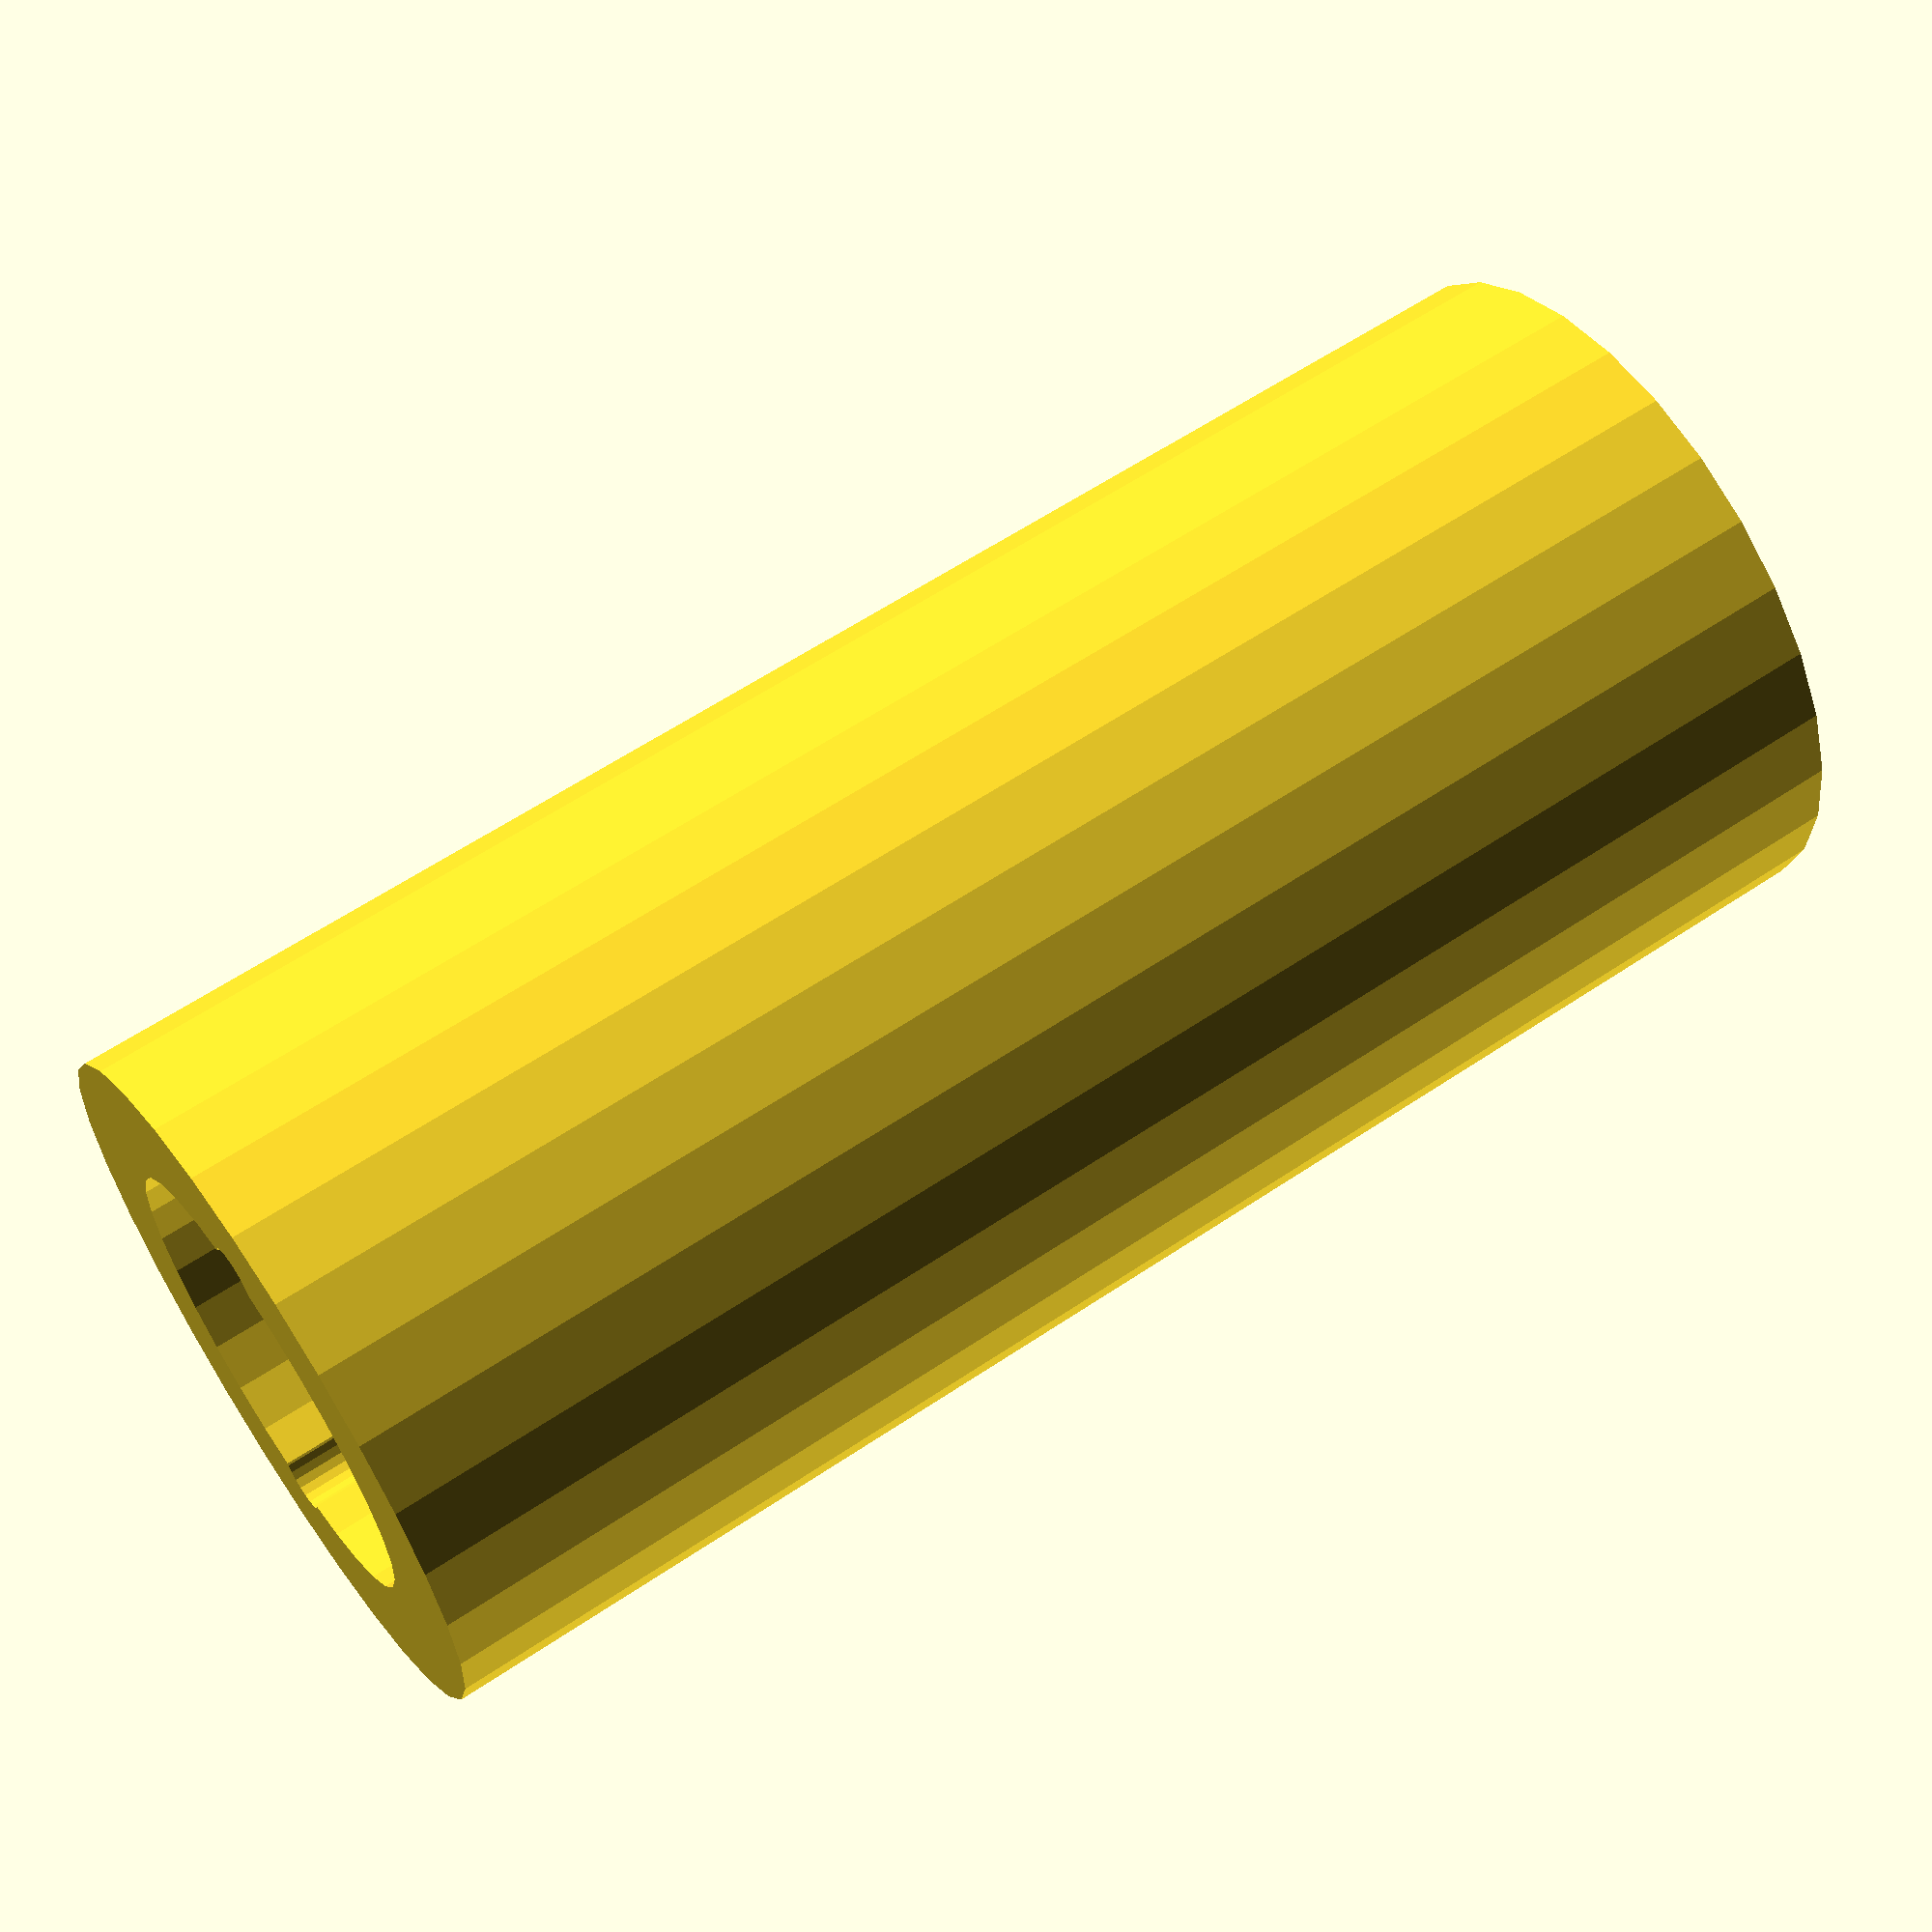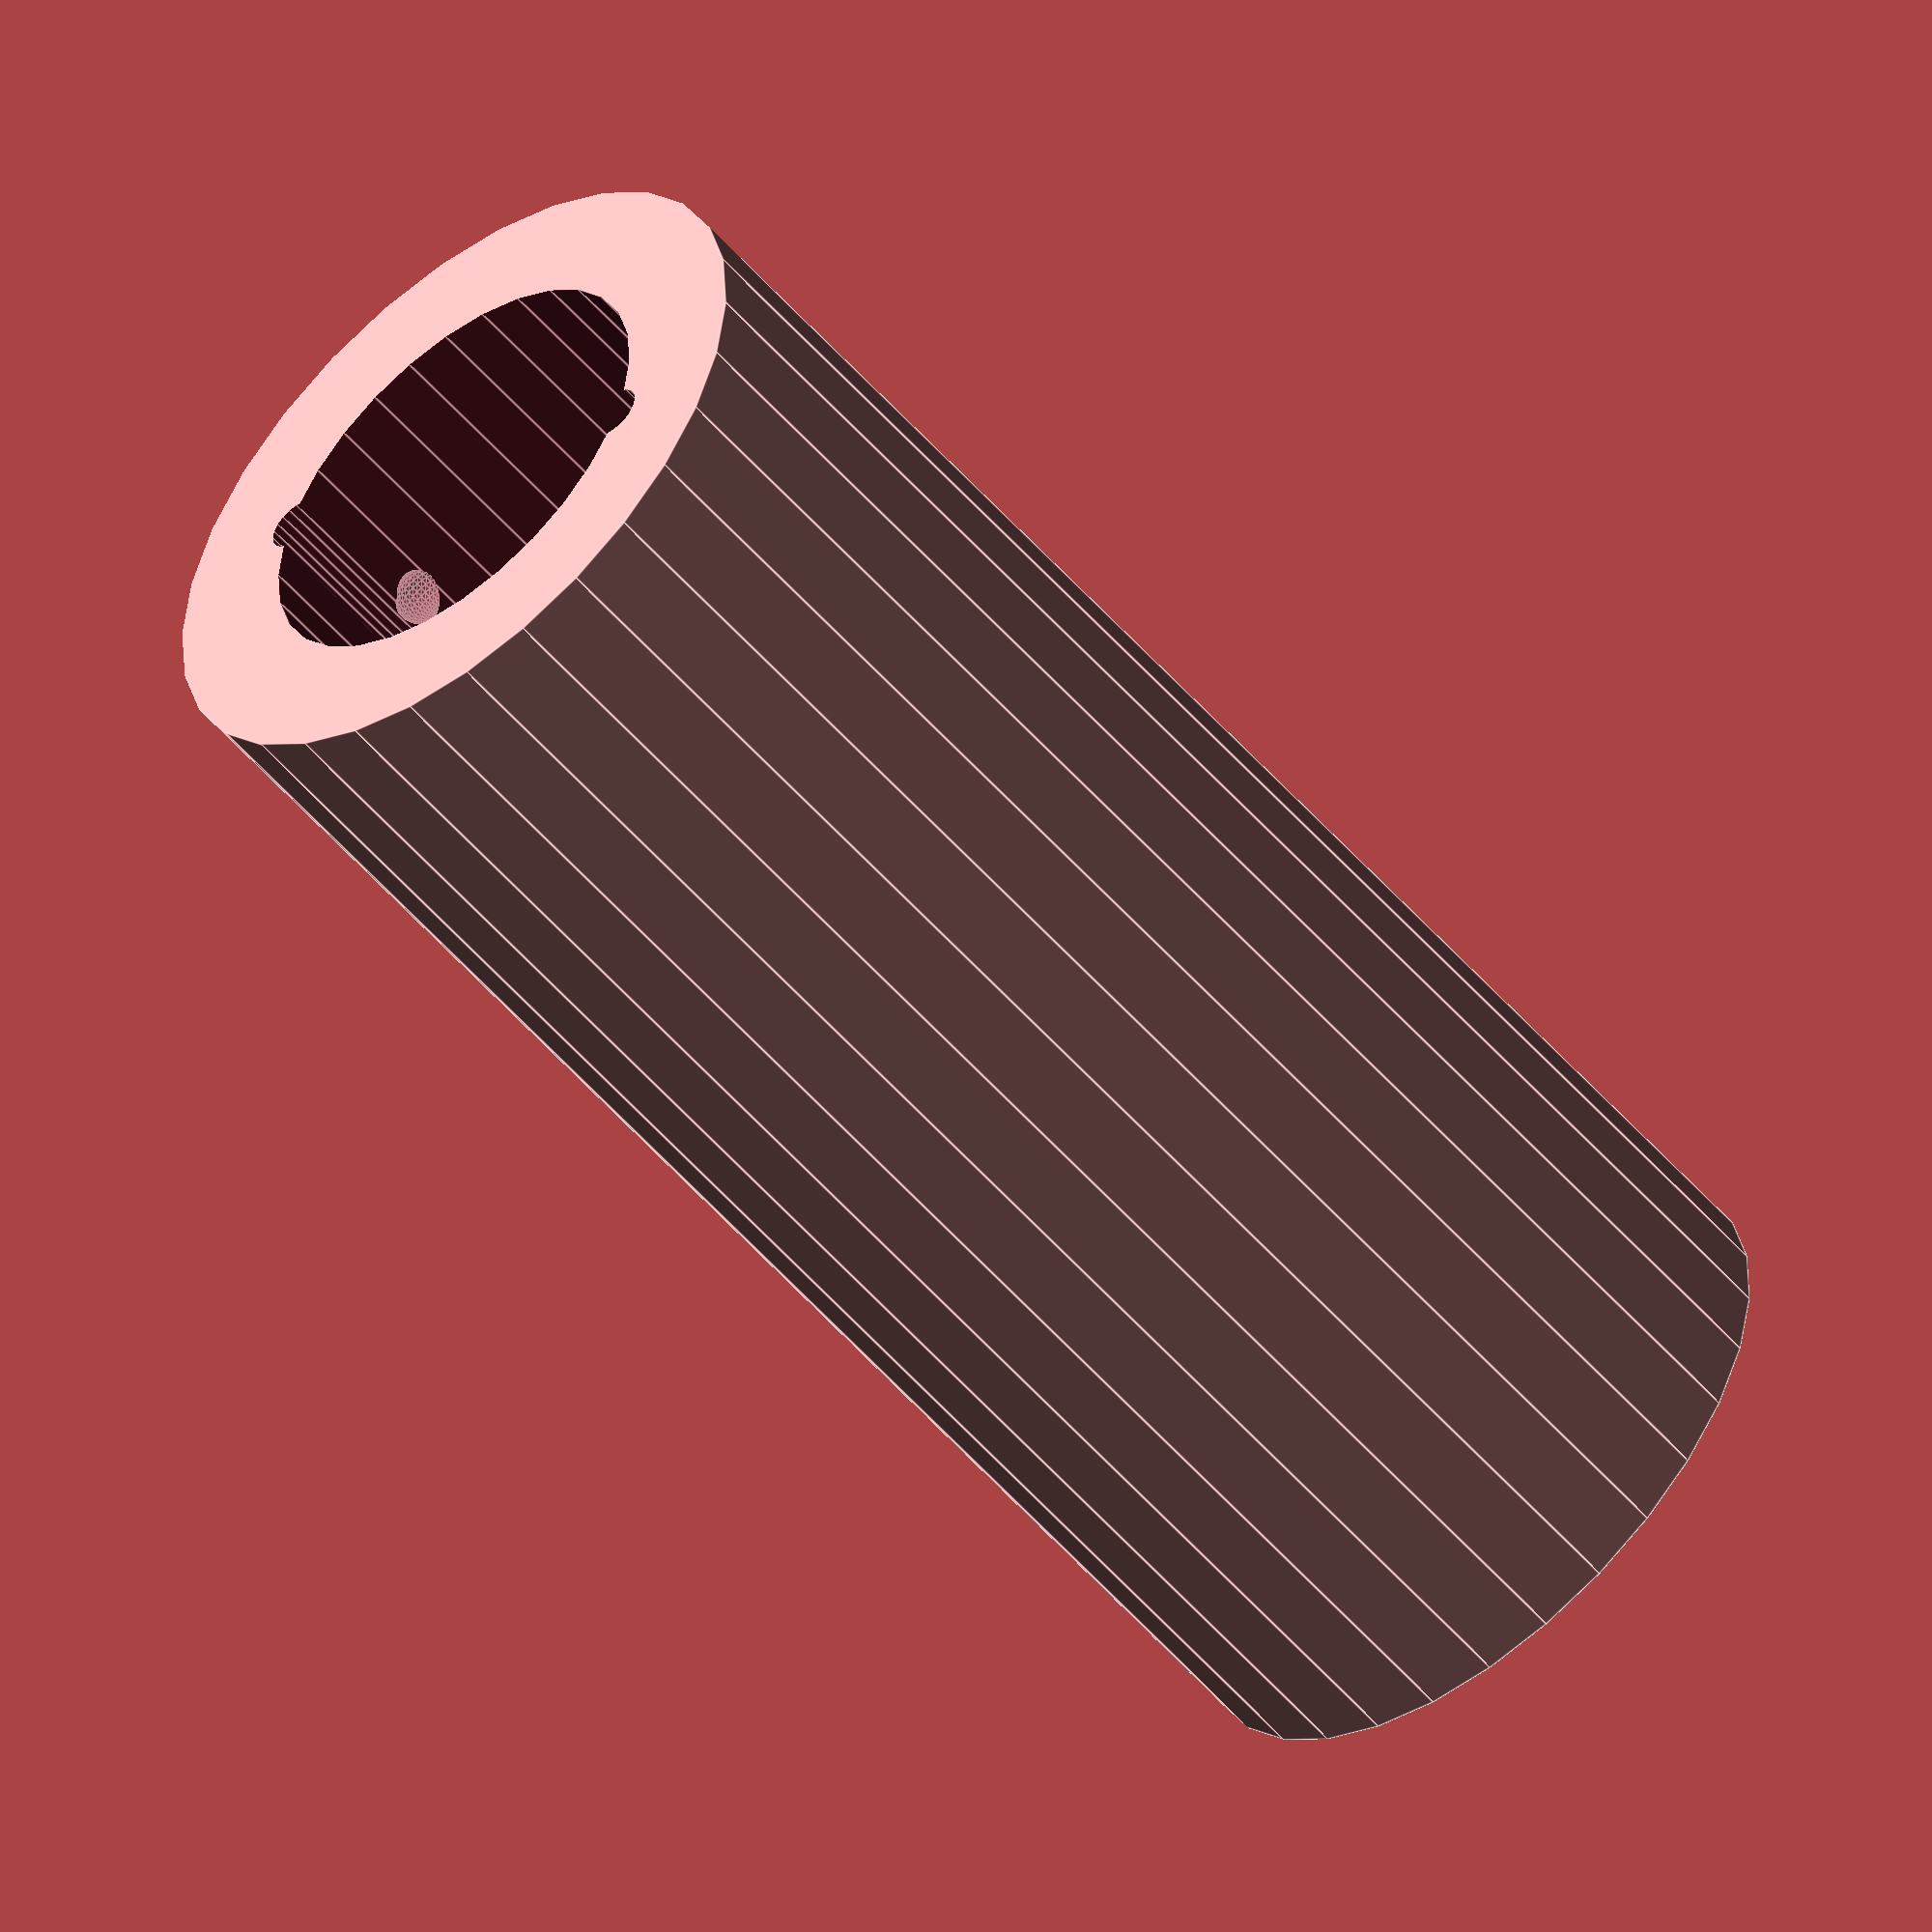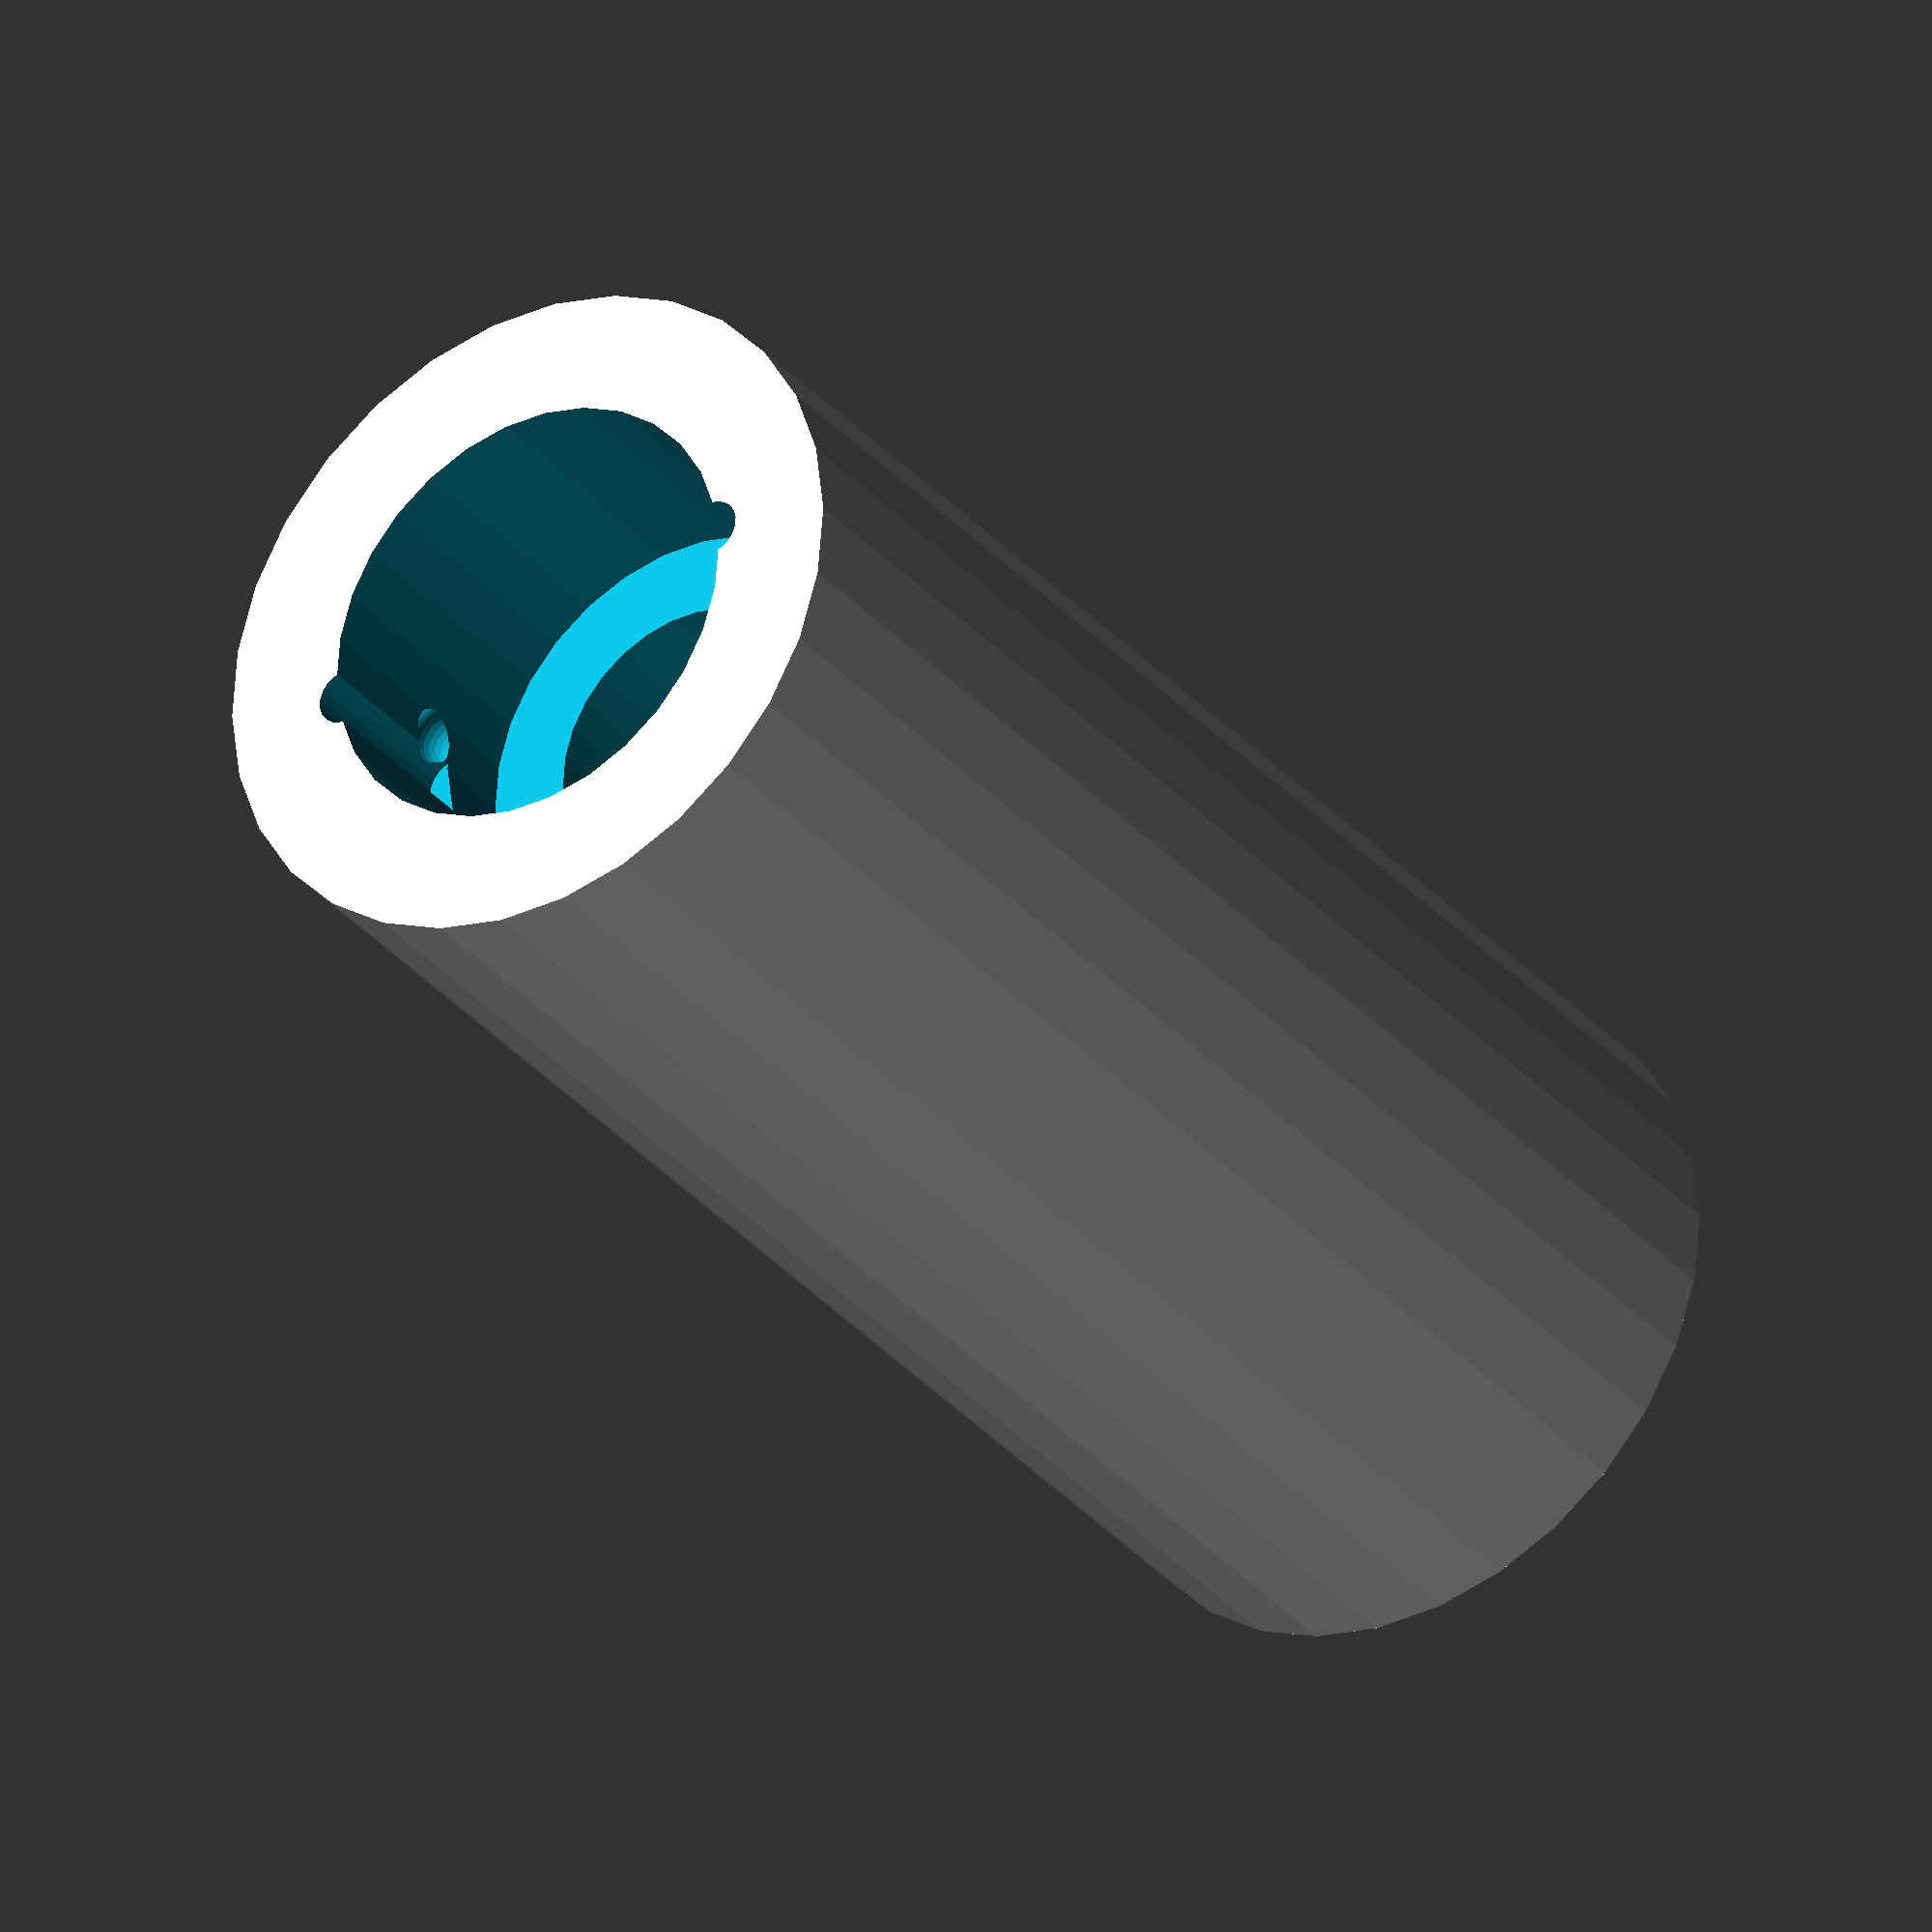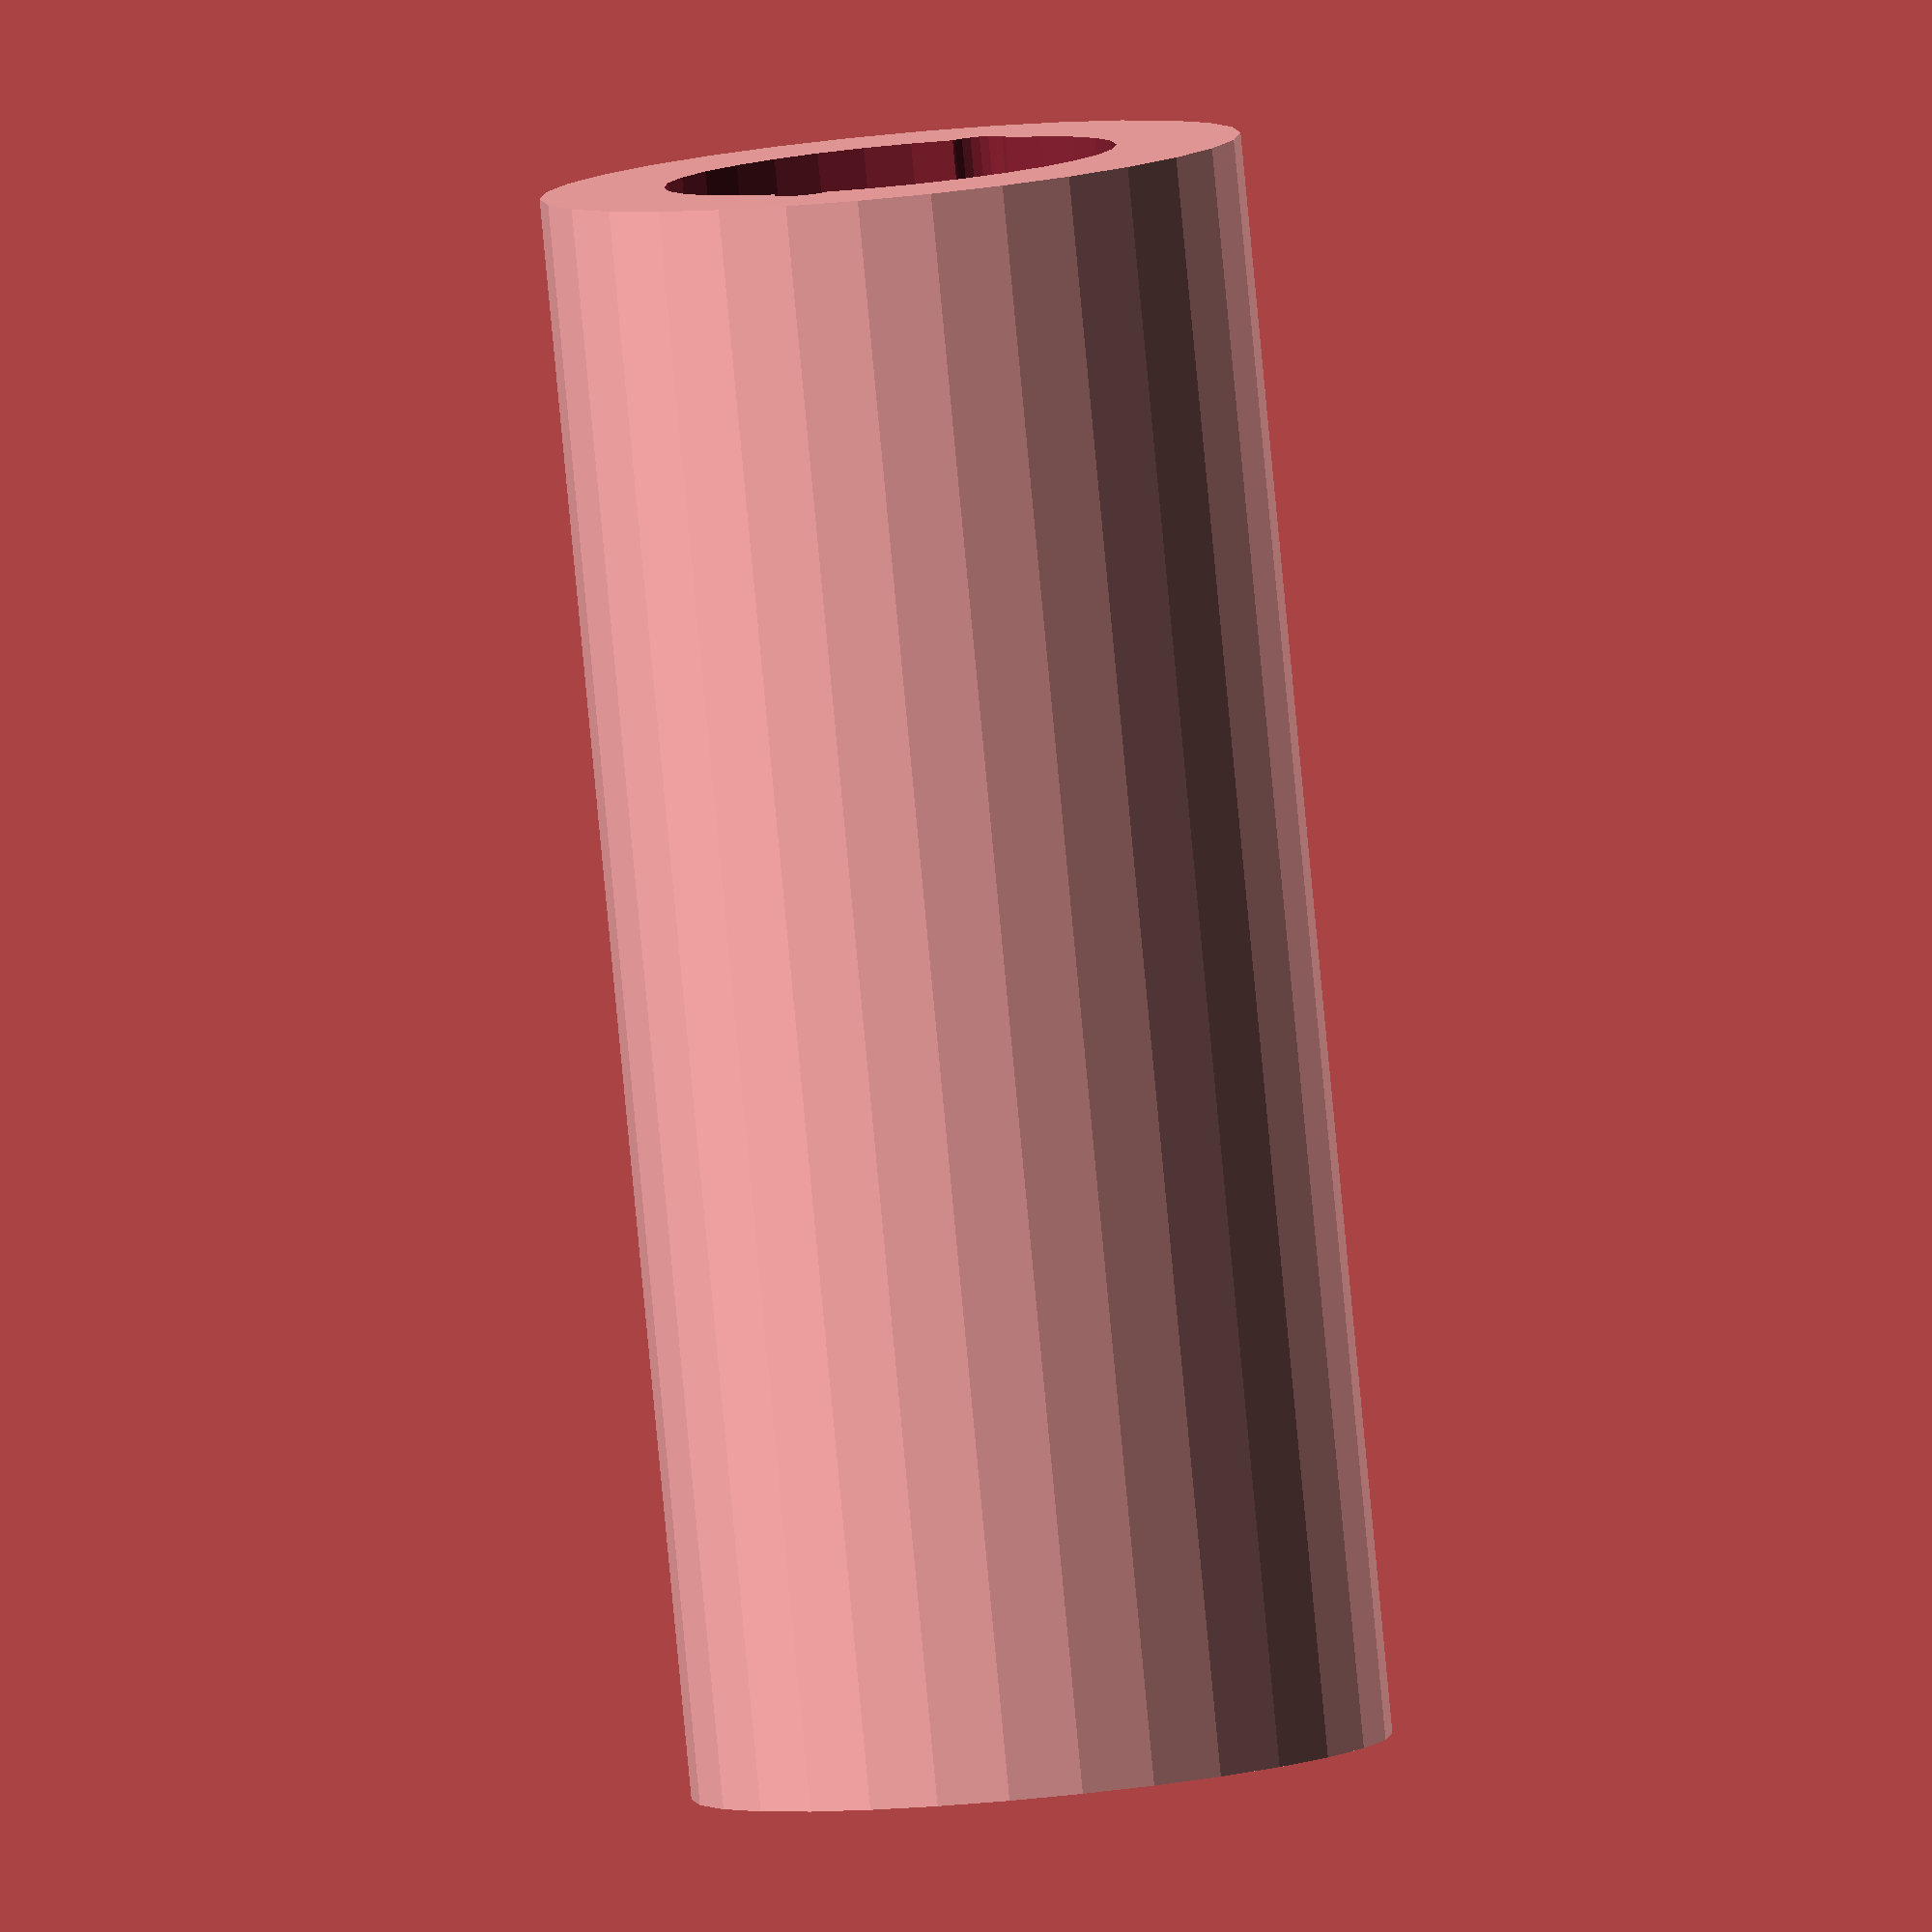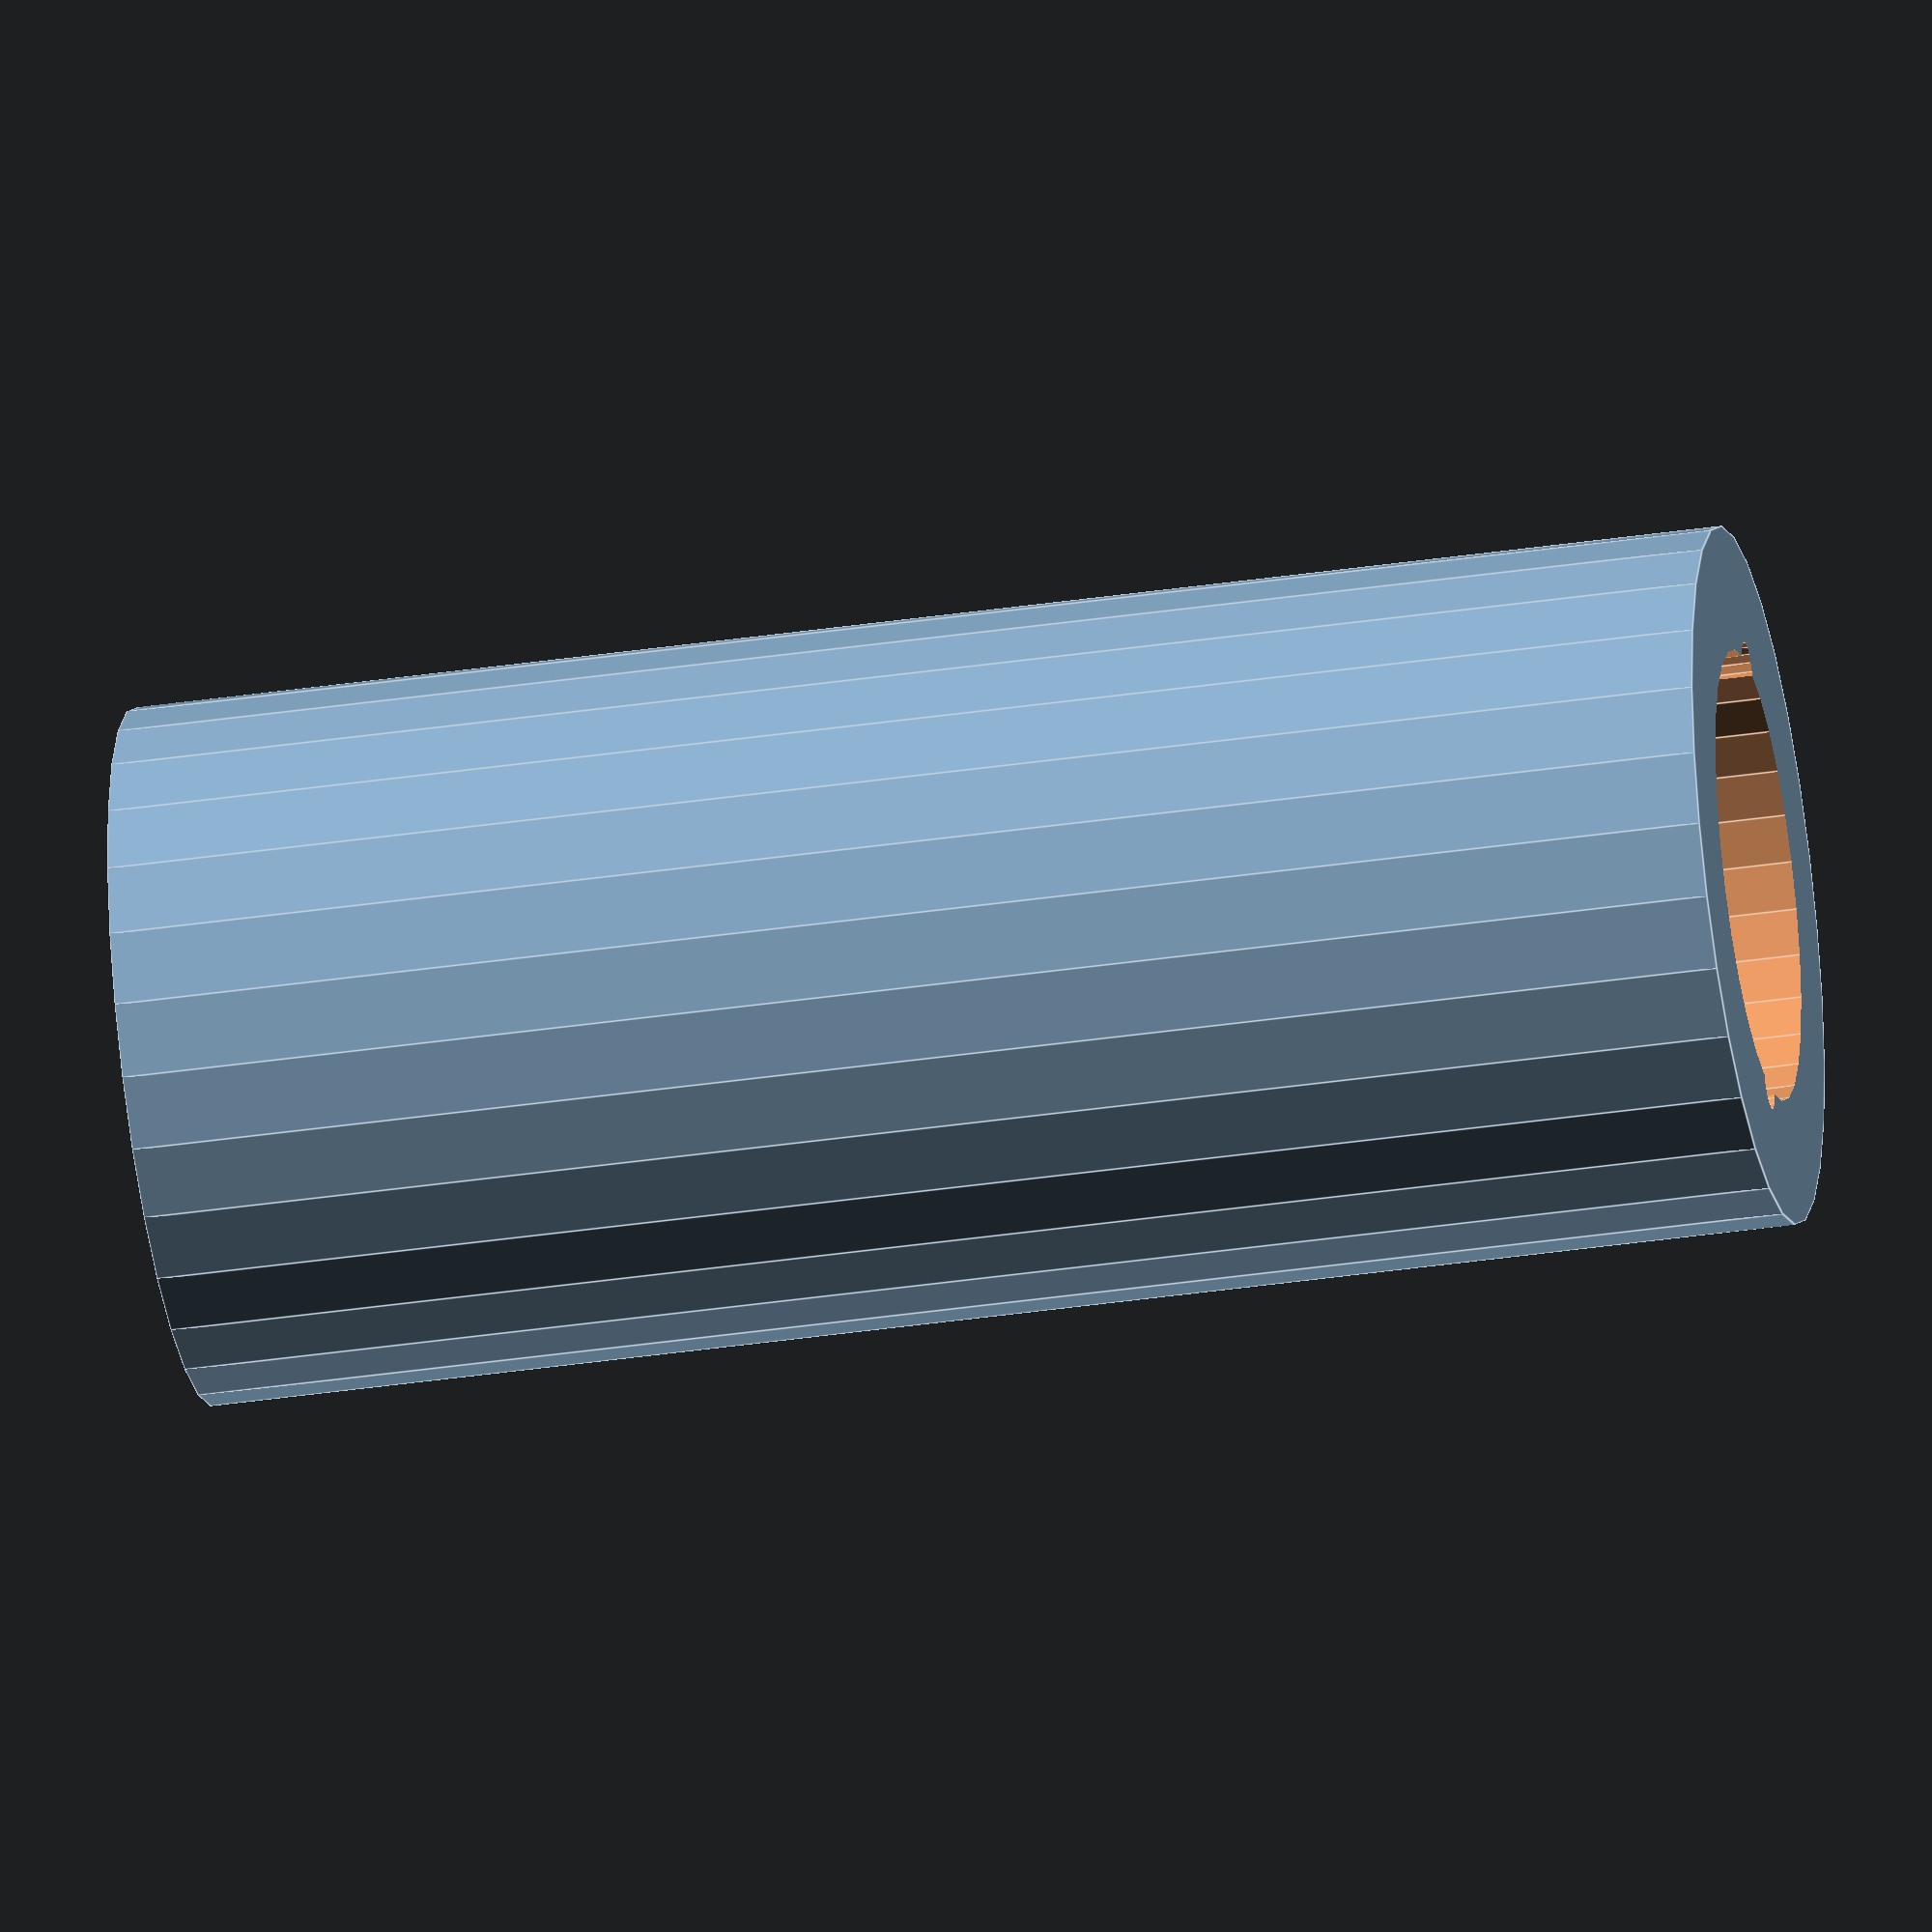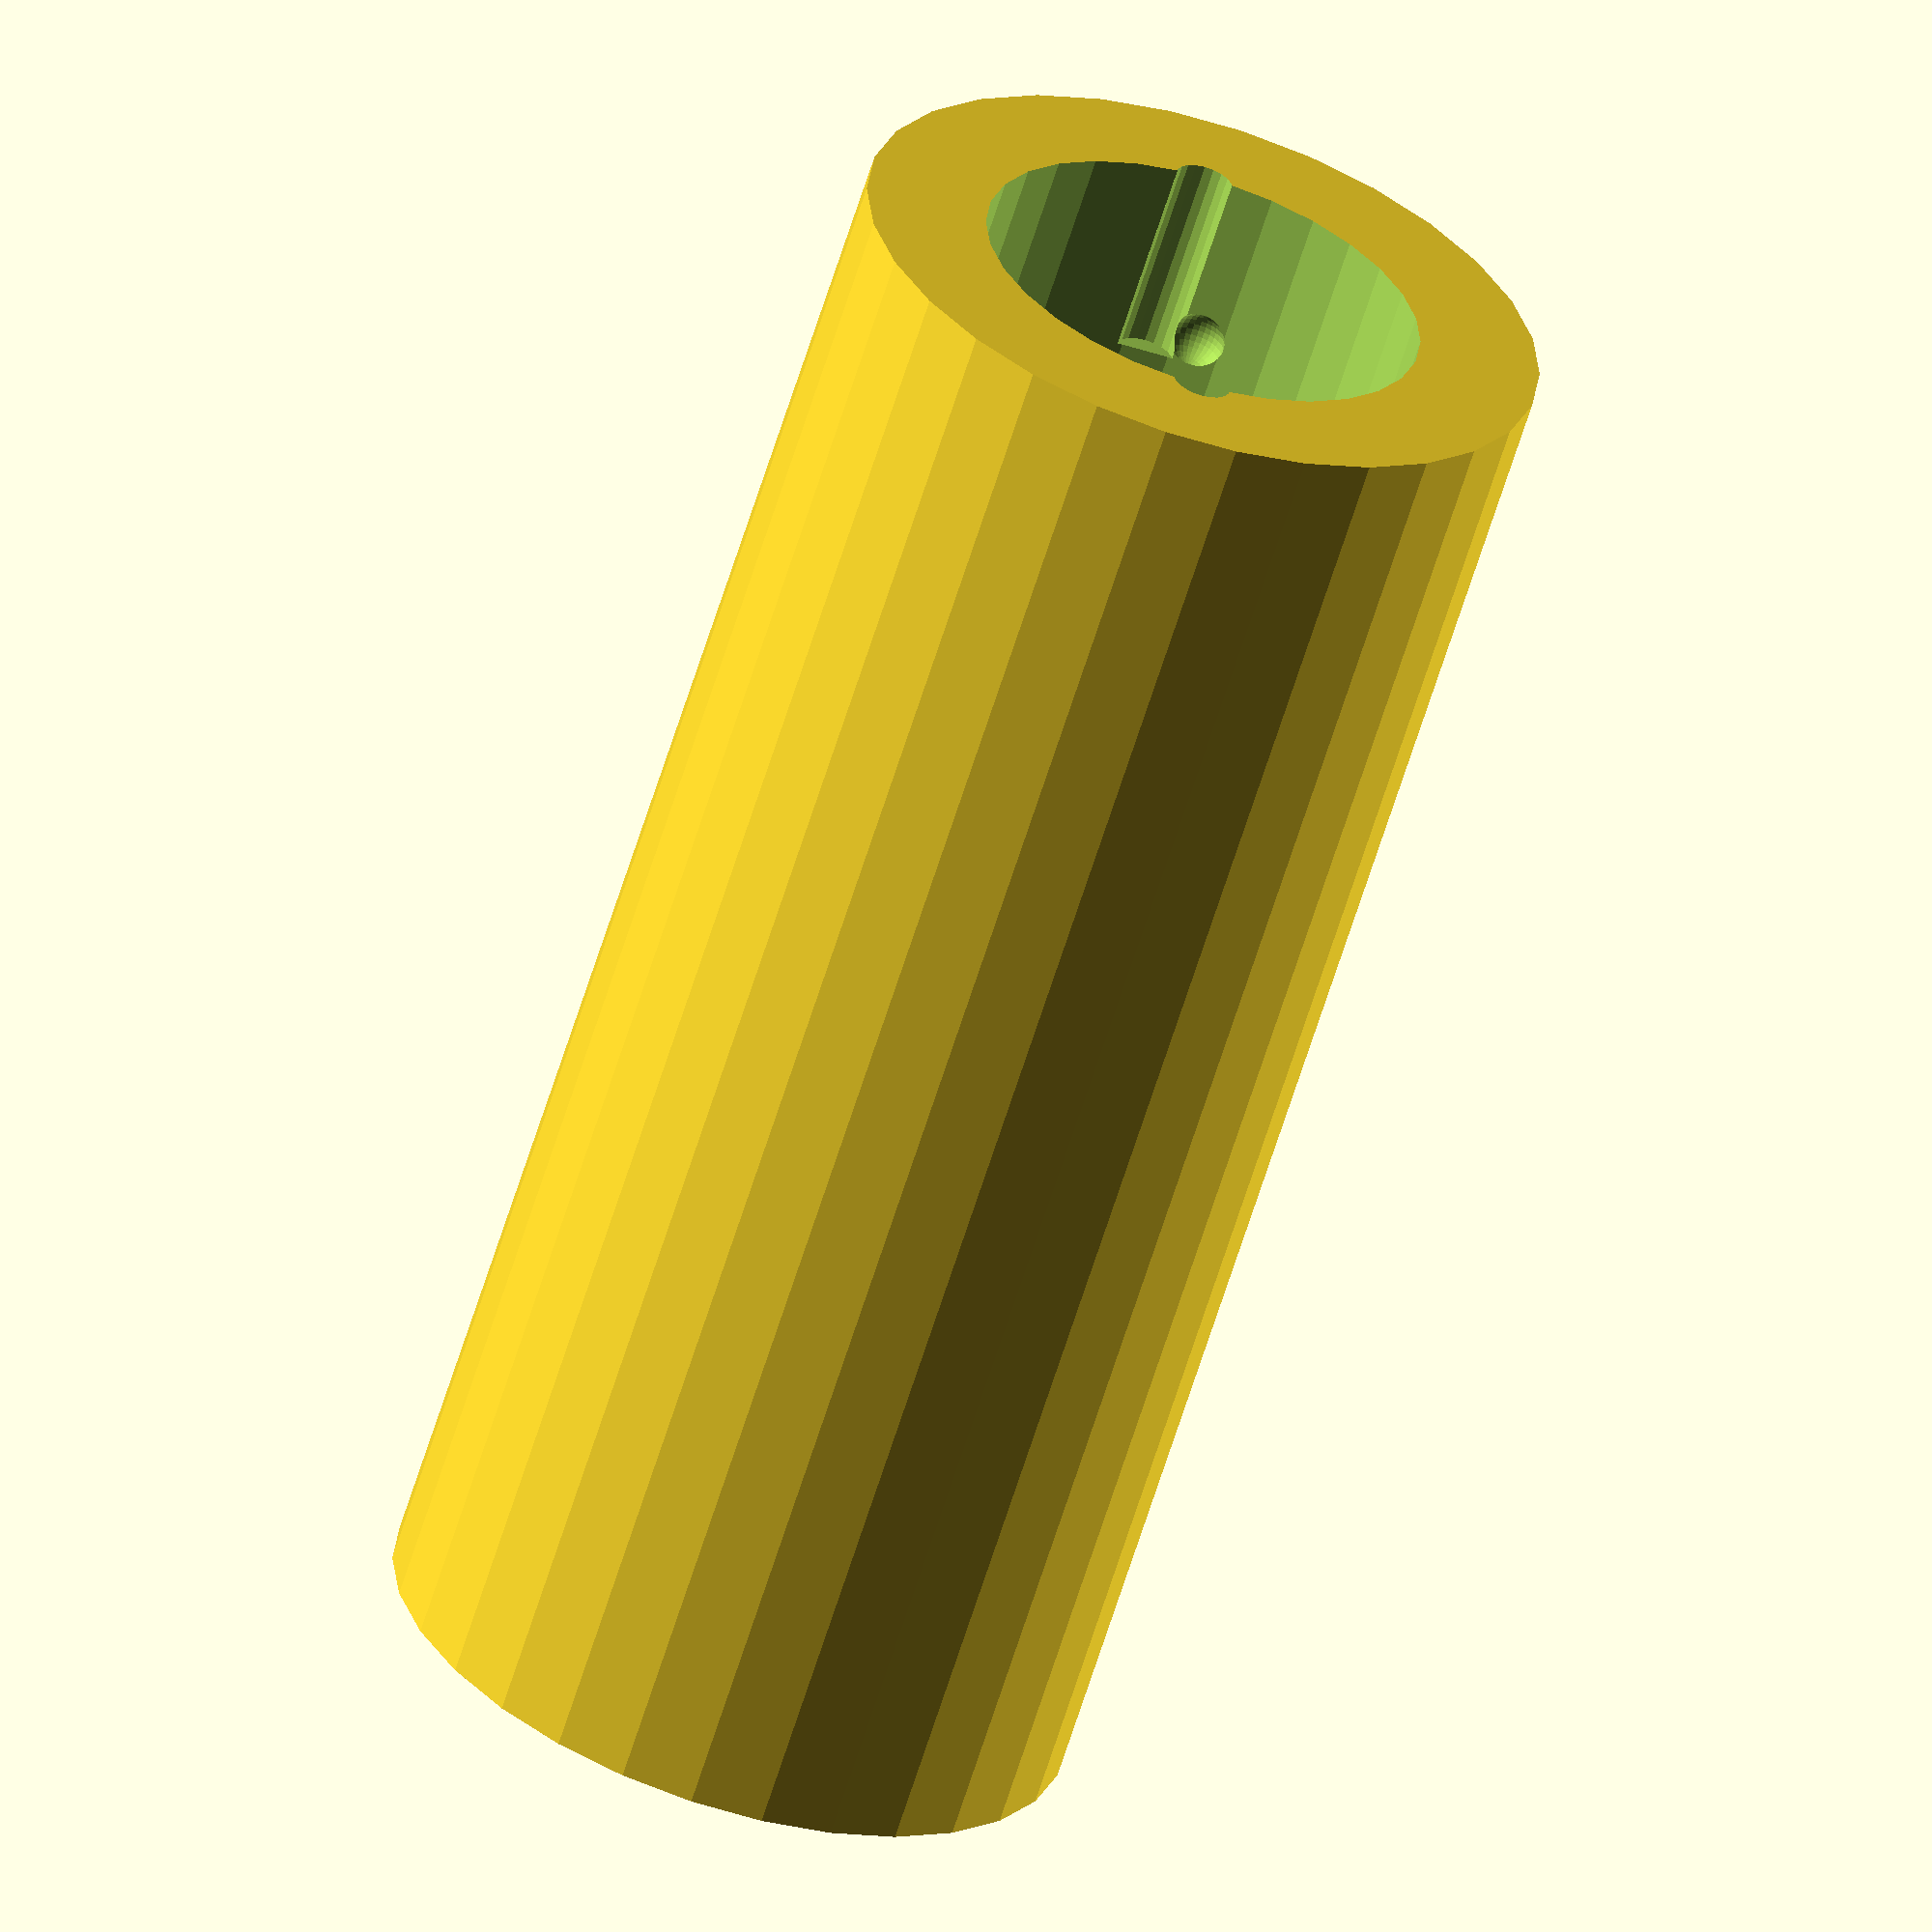
<openscad>
// general
bullet_holder_diameter = 30;
bullet_holder_height = 40;
receptacle_diameter = 20;
receptacle_depth = 70;
rod_diameter = 10;

// calibers
// 9mm
body_diameter_9mm = 9;
grove_diameter_9mm = 8.68;
// 357 mag
body_diameter_357mag = 9;
rim_diameter_357mag = 11;

// body structure
translate([200, 0, 0]) {
	union() {
		difference() {
			cylinder(d=bullet_holder_diameter+18, h=110, center=true);
			union(){
				translate([0, 0, 45.1]) {
					//bullet holder socket
					cylinder(d=bullet_holder_diameter+1, h=bullet_holder_height/2, center=true);

					// bullet and powder receptacle
					translate([0, 0, -25]) {
						cylinder(d=receptacle_diameter, h=receptacle_depth, center=true);;
					}
					translate([0, 0, -60]) {
						sphere(d=receptacle_diameter);
					}

					//locking grove
					translate([0, 15, 3]) {
						cylinder(d=4, h=14, center=true, $fn=20);
						translate([3, -.4, -5]) {
							sphere(d=4, $fn=30);
						}
					}
					translate([0, -15, 3]) {
						cylinder(d=4, h=14, center=true, $fn=20);
						translate([-3, .4, -5]) {
							sphere(d=4, $fn=30);
						}
					}
				}
			}
		}
	}
}

//body to handle rod linkage
// can't seem to figure out how to make a valid trapezoid
/* translate([-20, 0, 40]) {
	rotate([-90,0,0]){
		polyhedron(
			points=[
				[0,0,0],
				[40,0,0],
				[40,80,0],
				[0,80,0],
				[5,70,20],
				[5,10,20],
				[35,10,20],
				[35,70,20]
			],
			faces=[
				[0,1,2,3],
				[1,2,7,6],
				[2,3,4,7],
				[3,0,5,4],
				[4,5,6,7],
				[0,1,6,5],
			]
		);
	}
}
translate([0, 10, 0]) {
	rotate([-90,0,0]){
		cylinder(d=rod_diameter, h=rod_diameter*2, center=true);
	}
} */

</openscad>
<views>
elev=119.4 azim=357.6 roll=124.5 proj=p view=wireframe
elev=233.0 azim=291.4 roll=140.6 proj=o view=edges
elev=211.5 azim=83.2 roll=147.1 proj=o view=wireframe
elev=264.8 azim=203.3 roll=174.6 proj=o view=solid
elev=36.5 azim=344.6 roll=280.9 proj=o view=edges
elev=62.6 azim=180.4 roll=342.9 proj=o view=solid
</views>
